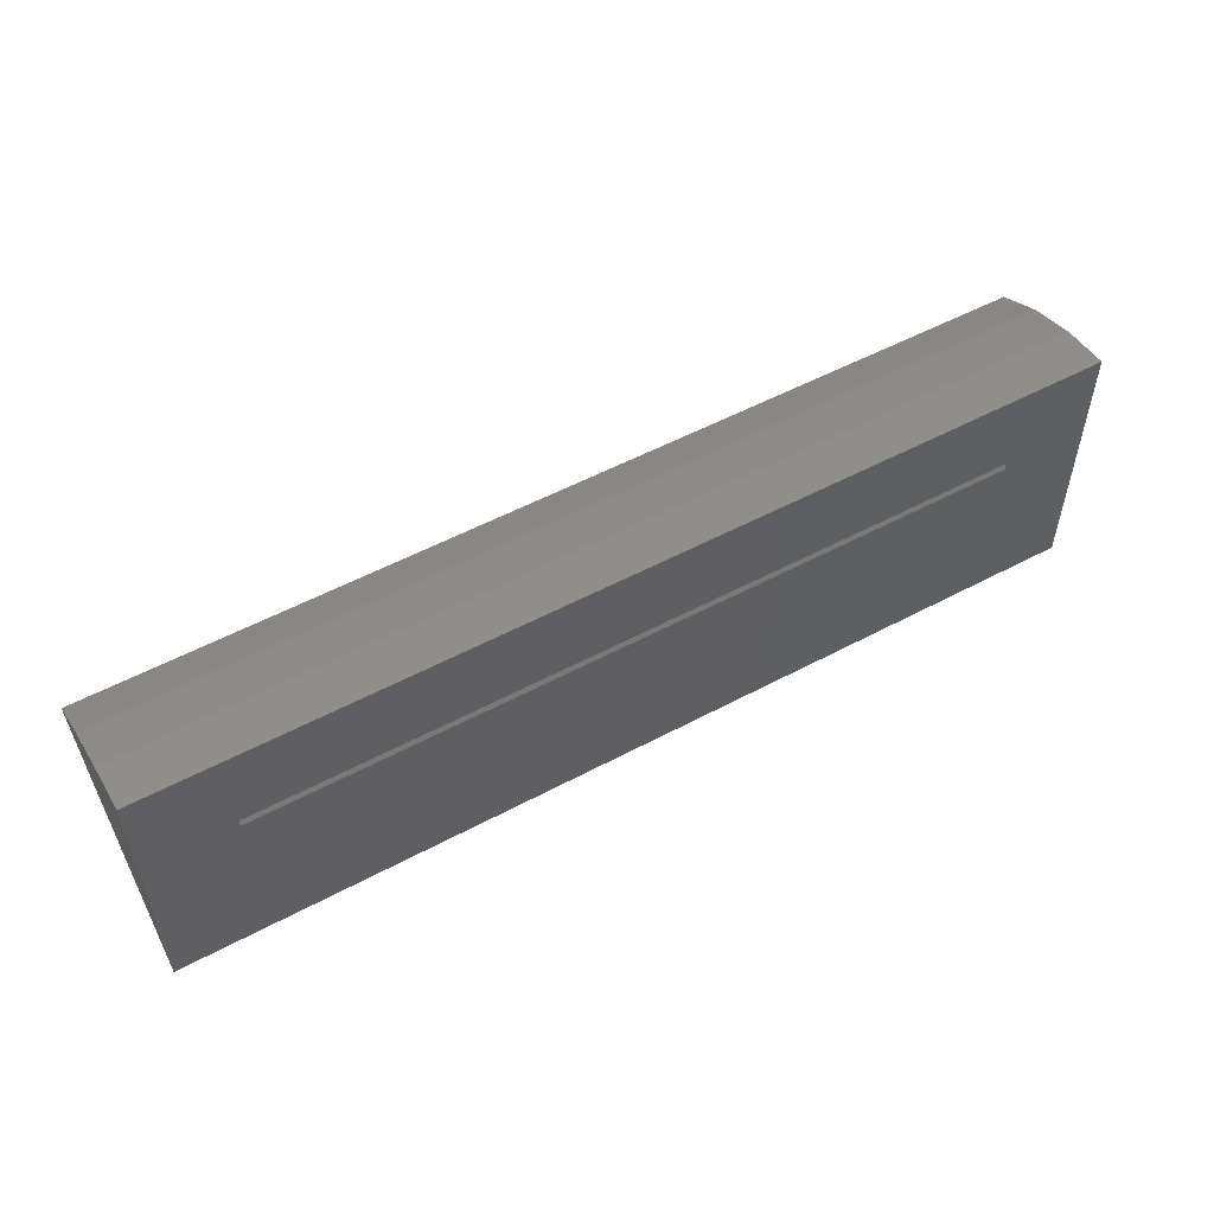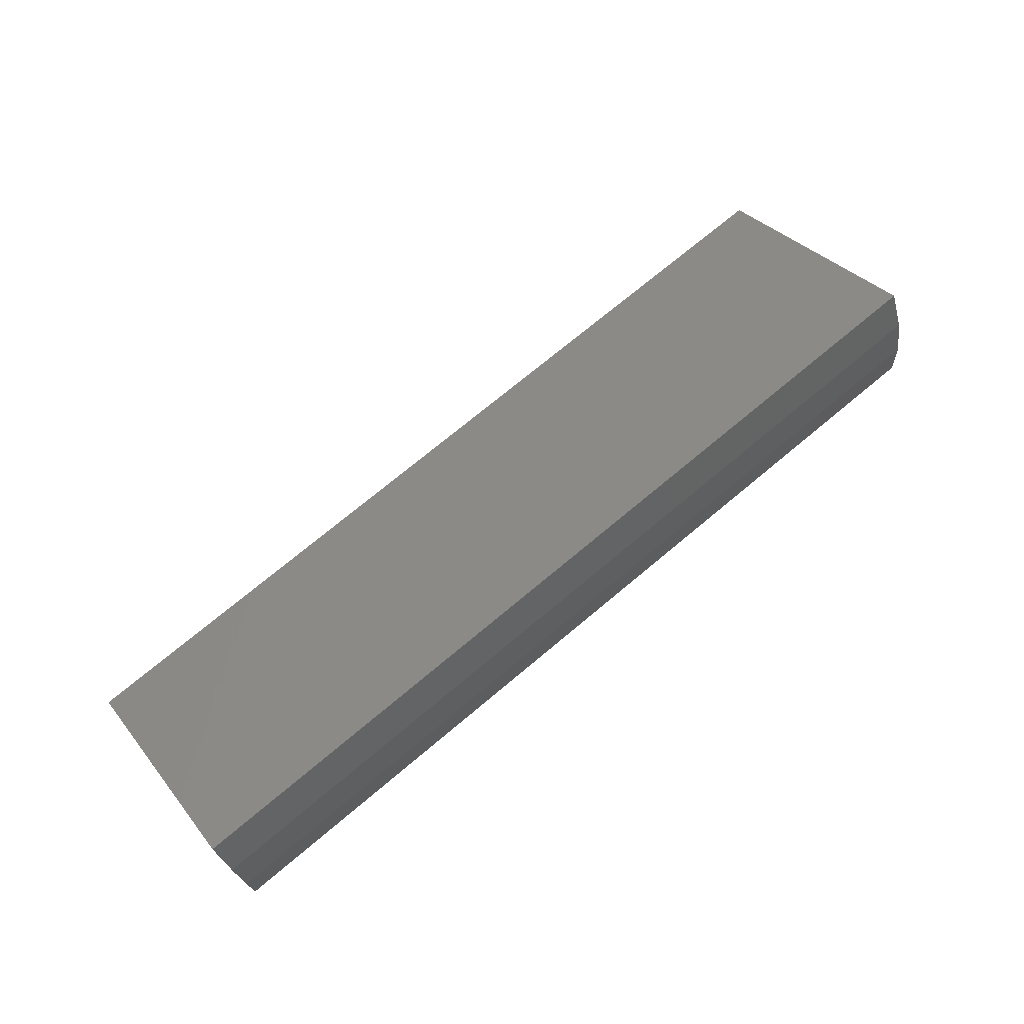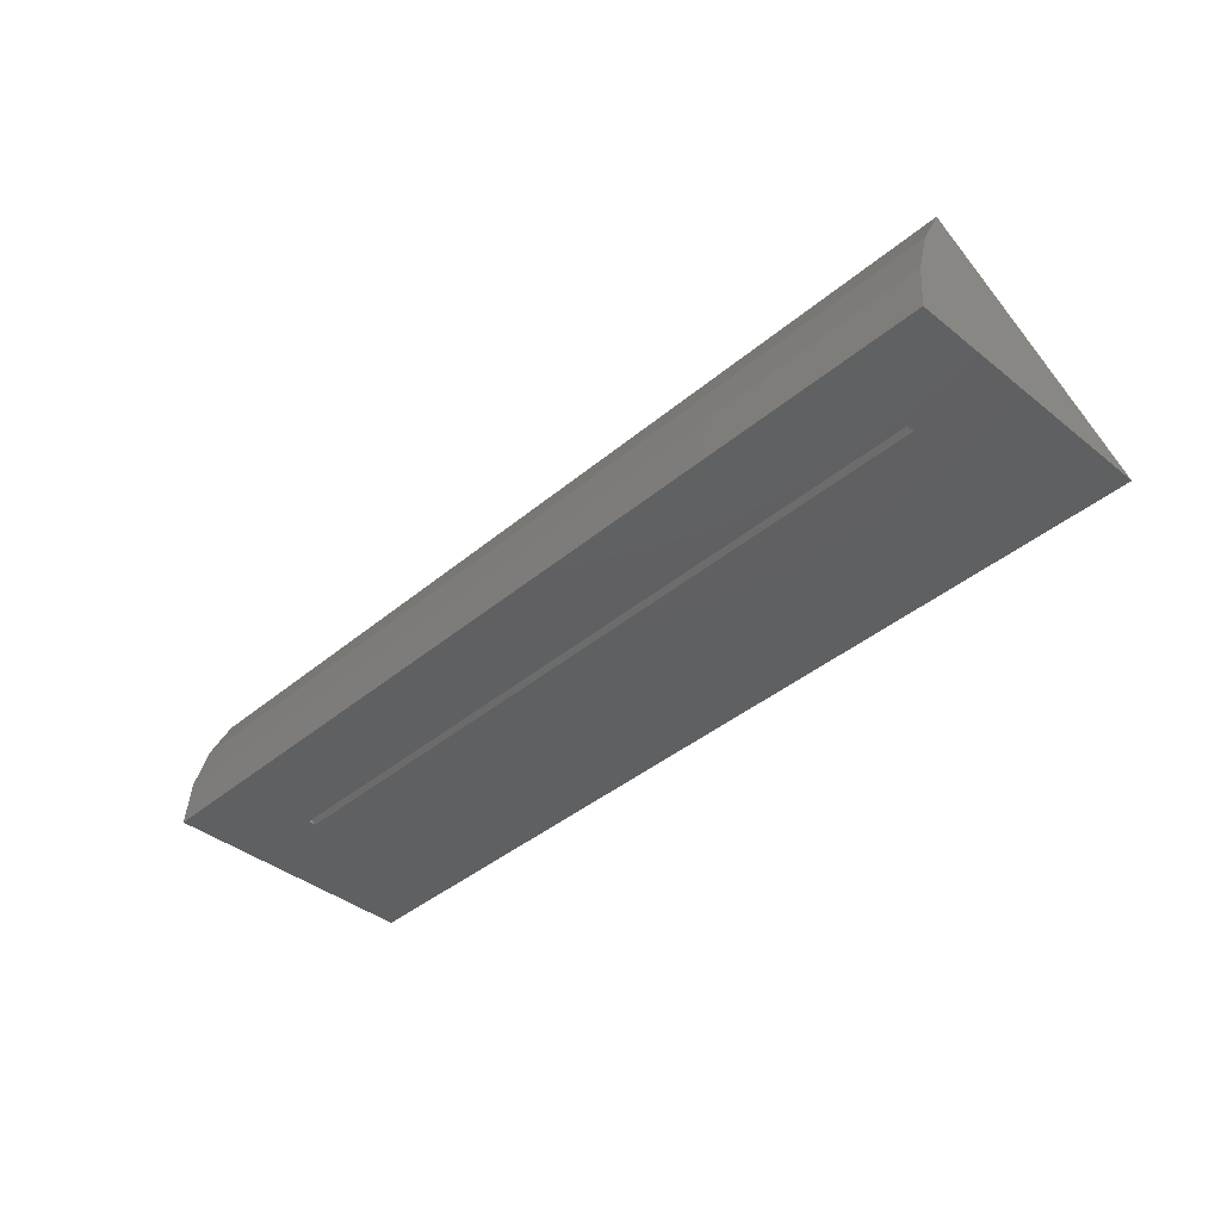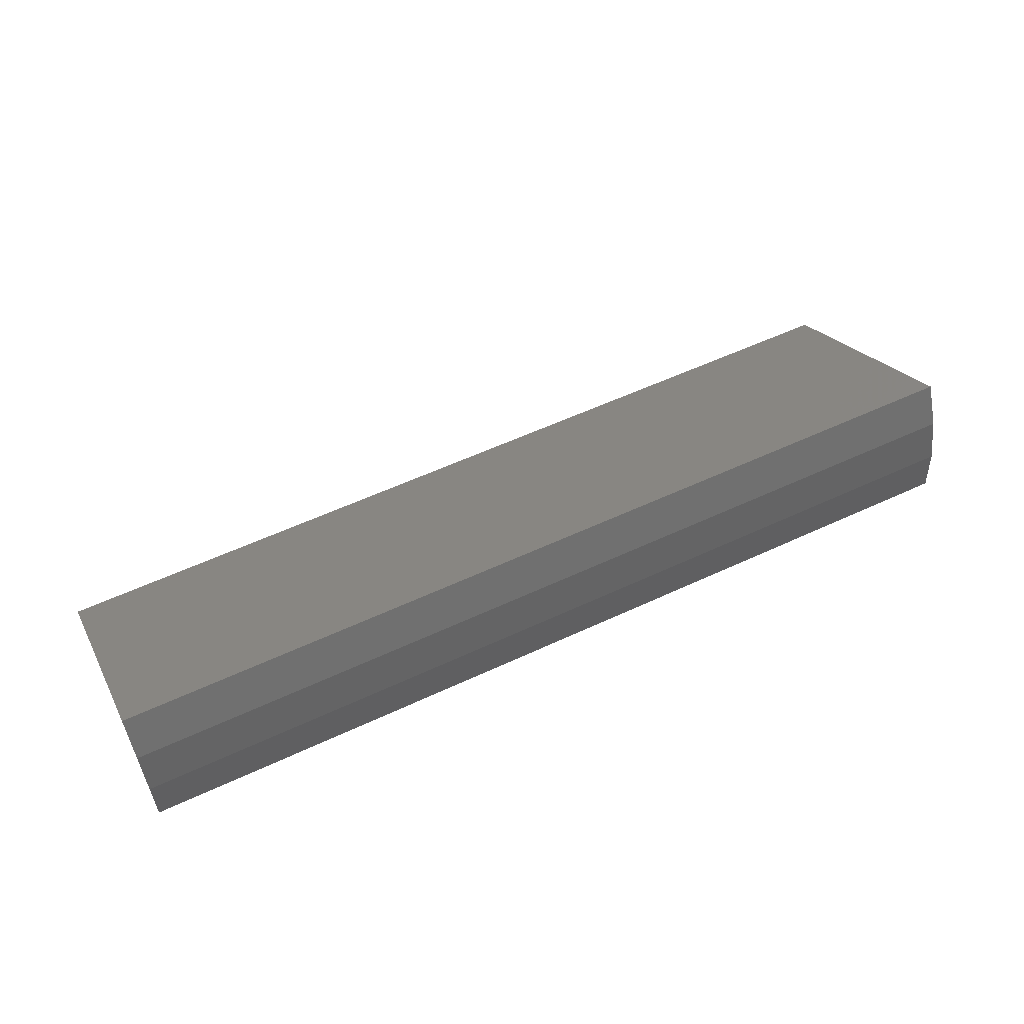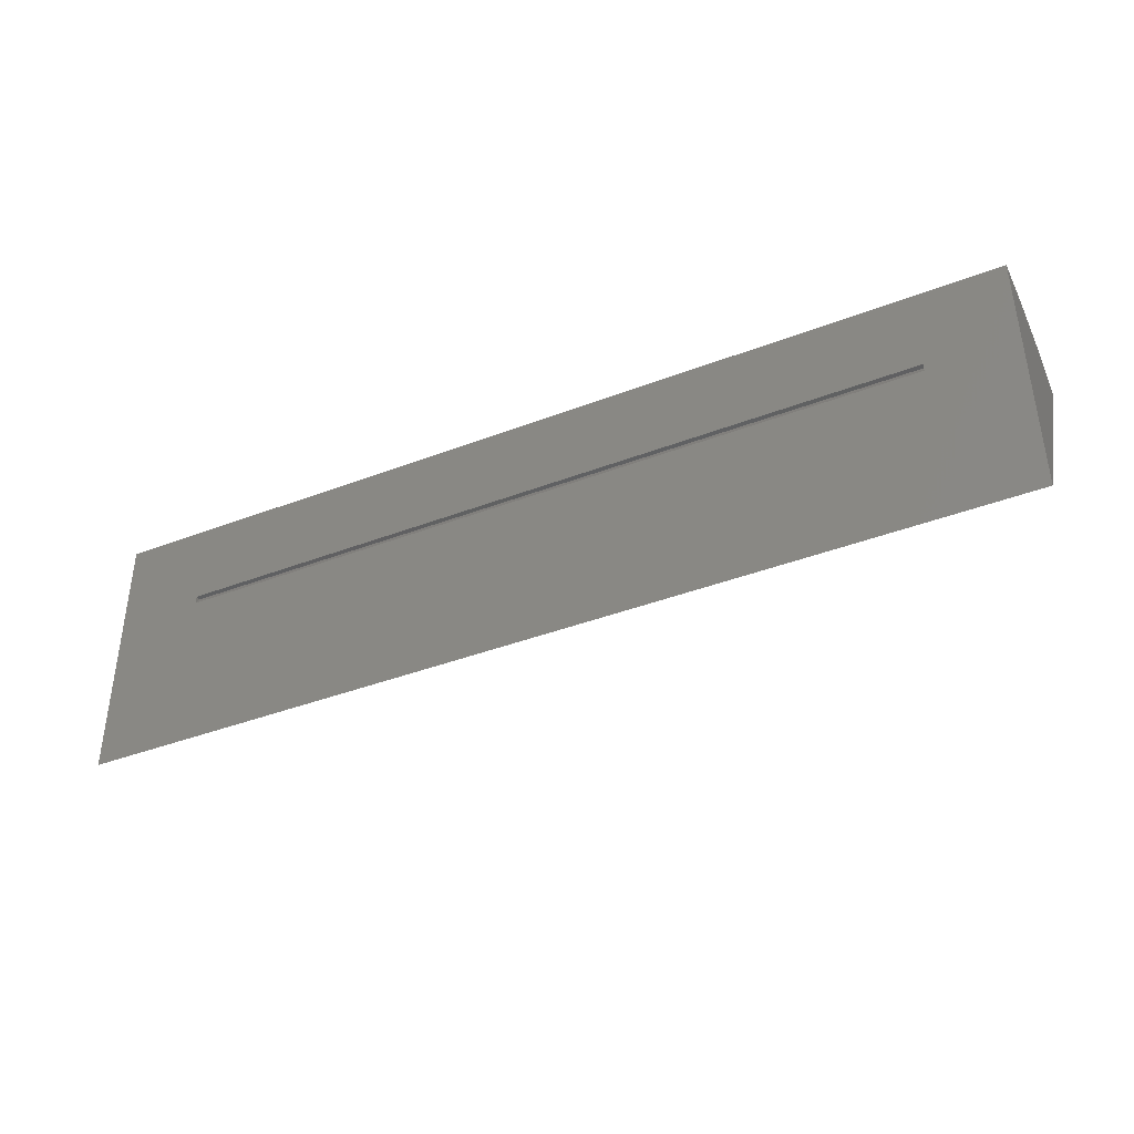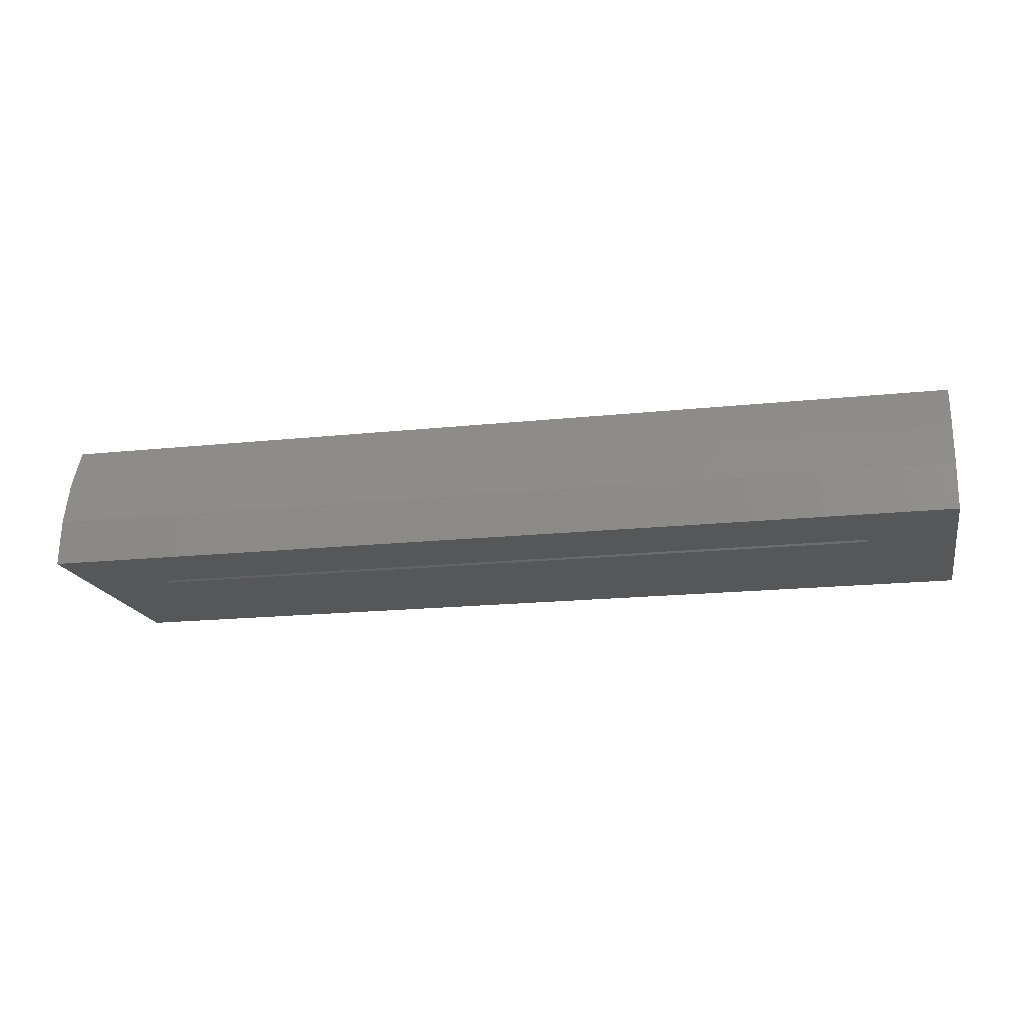
<metadata>
{"format":"stl","ext":"stl","renderer":"f3d","projection":"perspective","resolution":1024,"background":"white","views":[{"elev":53.2,"azim":150.2,"up":"+Y"},{"elev":72.7,"azim":140.1,"up":"+Z"},{"elev":-40.5,"azim":-134.3,"up":"+Z"},{"elev":56.0,"azim":153.9,"up":"+Z"},{"elev":-39.8,"azim":-154.6,"up":"+Y"},{"elev":-17.6,"azim":-168.0,"up":"+Z"}]}
</metadata>
<code>
# stl→obj: 16 verts, 28 faces
v 0.6797 0.1363 0
v 0.6797 0.1428 0
v 0.75 0.2132 0
v 0 0.2132 0
v 0.07031 0.1428 0
v 0.07031 0.1363 0
v 0 0 0
v 0.75 0 0
v 0.07031 0.1428 0.003918
v 0.6797 0.1428 0.003918
v 0 0.1826 0.11
v 0.75 0.1826 0.11
v 0 0.1994 0.07537
v 0 0.2097 0.03831
v 0.75 0.1994 0.07537
v 0.75 0.2097 0.03831
f 1 2 3
f 4 3 2
f 4 2 5
f 4 5 6
f 4 6 7
f 3 8 1
f 1 8 7
f 1 7 6
f 9 10 6
f 6 10 1
f 2 1 10
f 2 10 5
f 5 10 9
f 9 6 5
f 7 8 11
f 11 8 12
f 7 11 13
f 7 13 14
f 7 14 4
f 11 12 13
f 13 12 15
f 13 15 14
f 14 15 16
f 14 16 4
f 4 16 3
f 8 3 16
f 8 16 15
f 8 15 12

</code>
